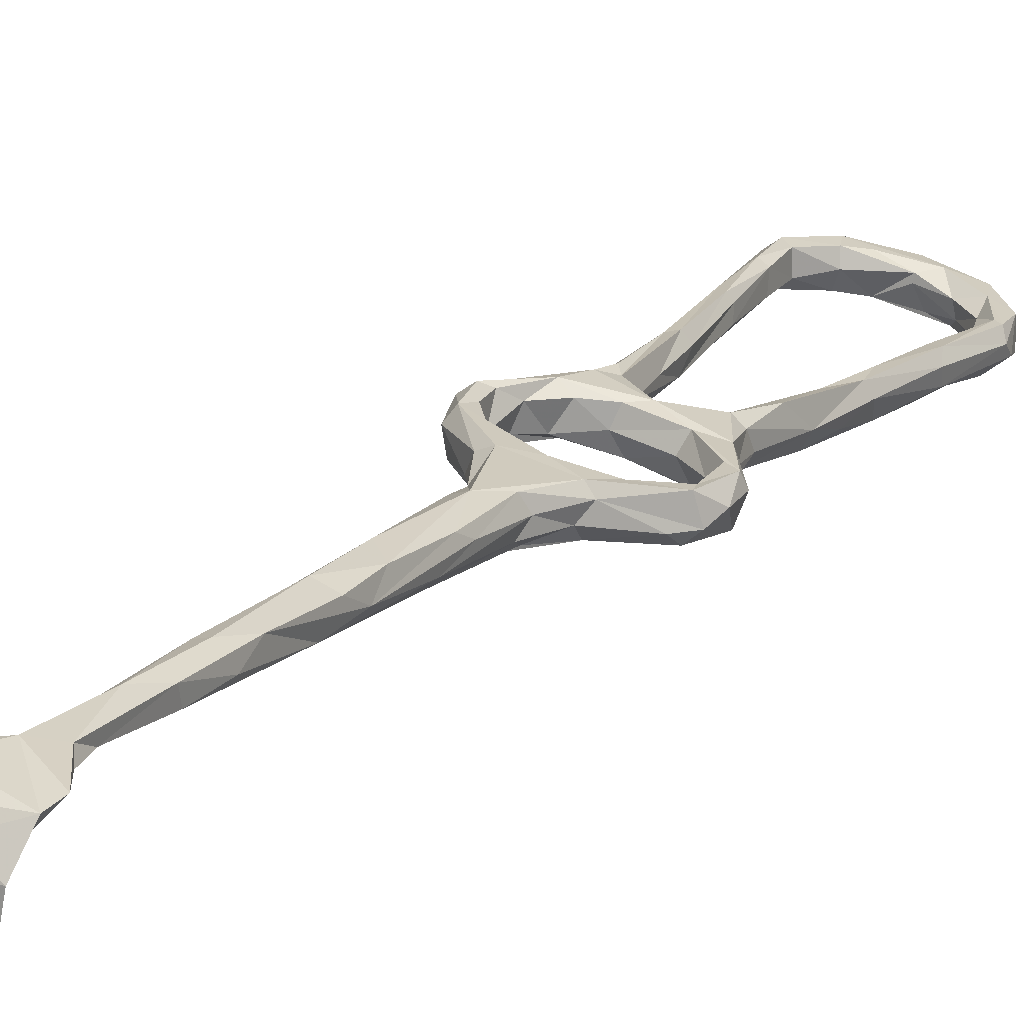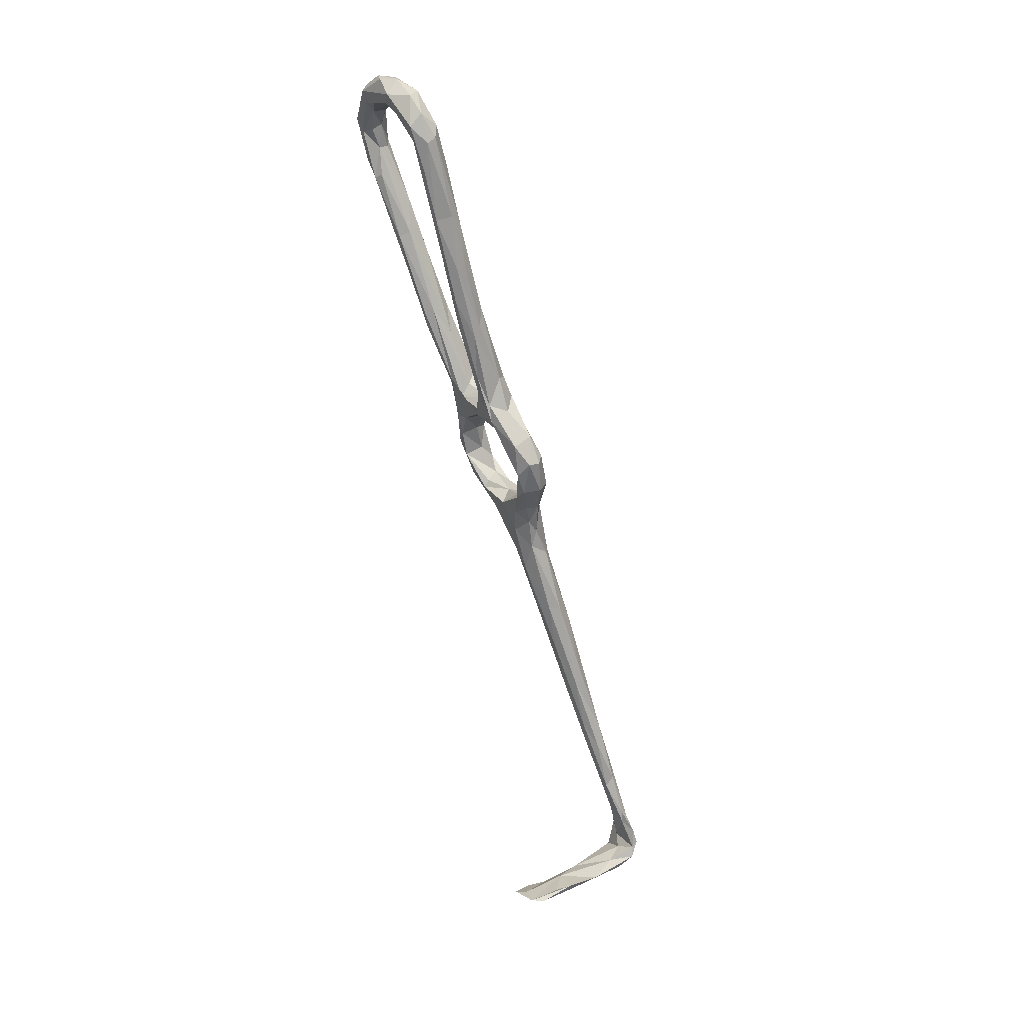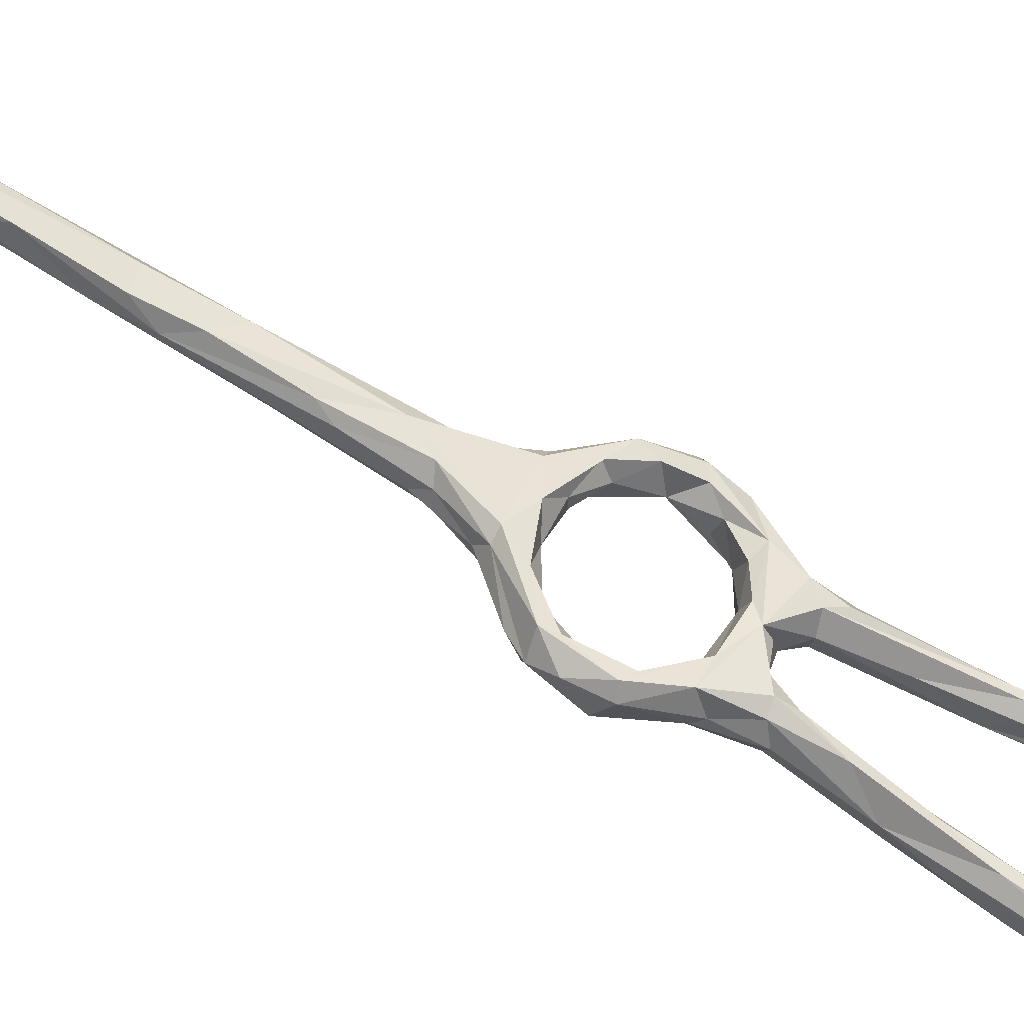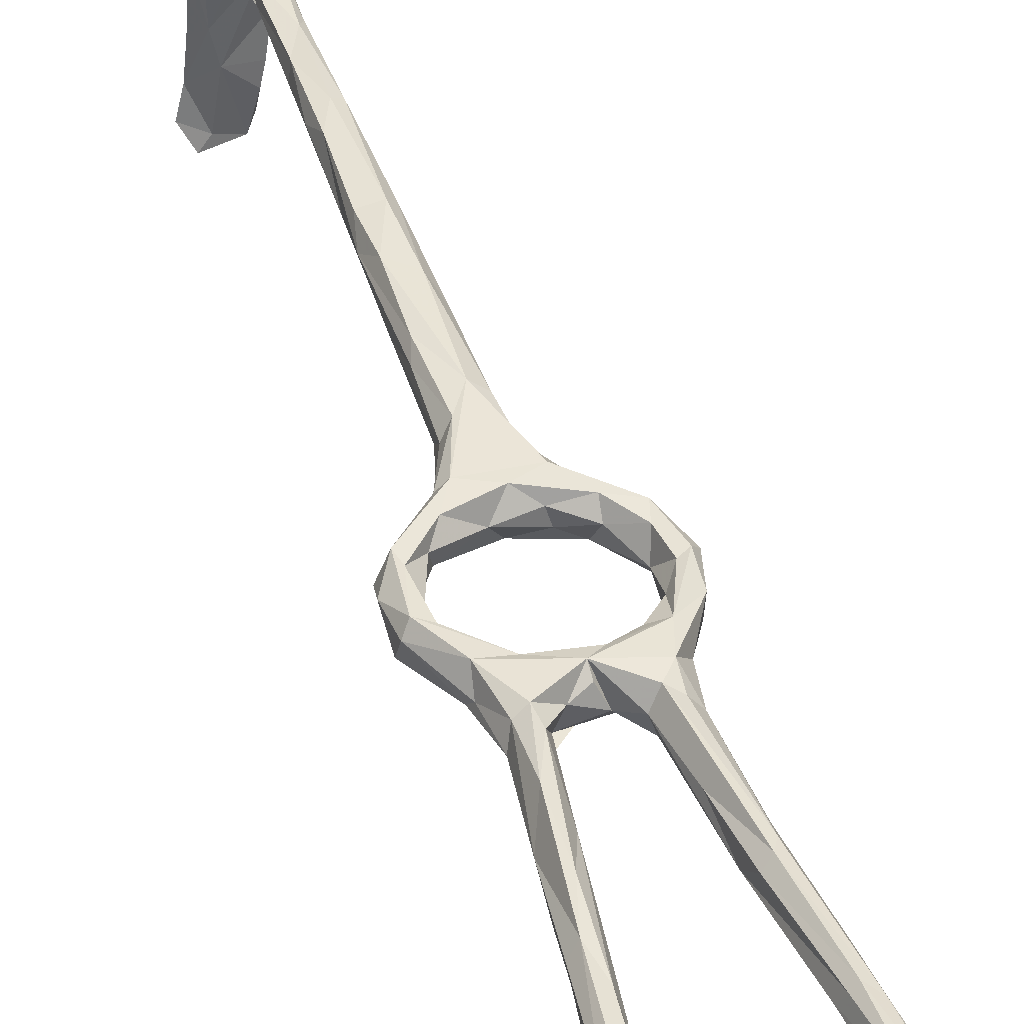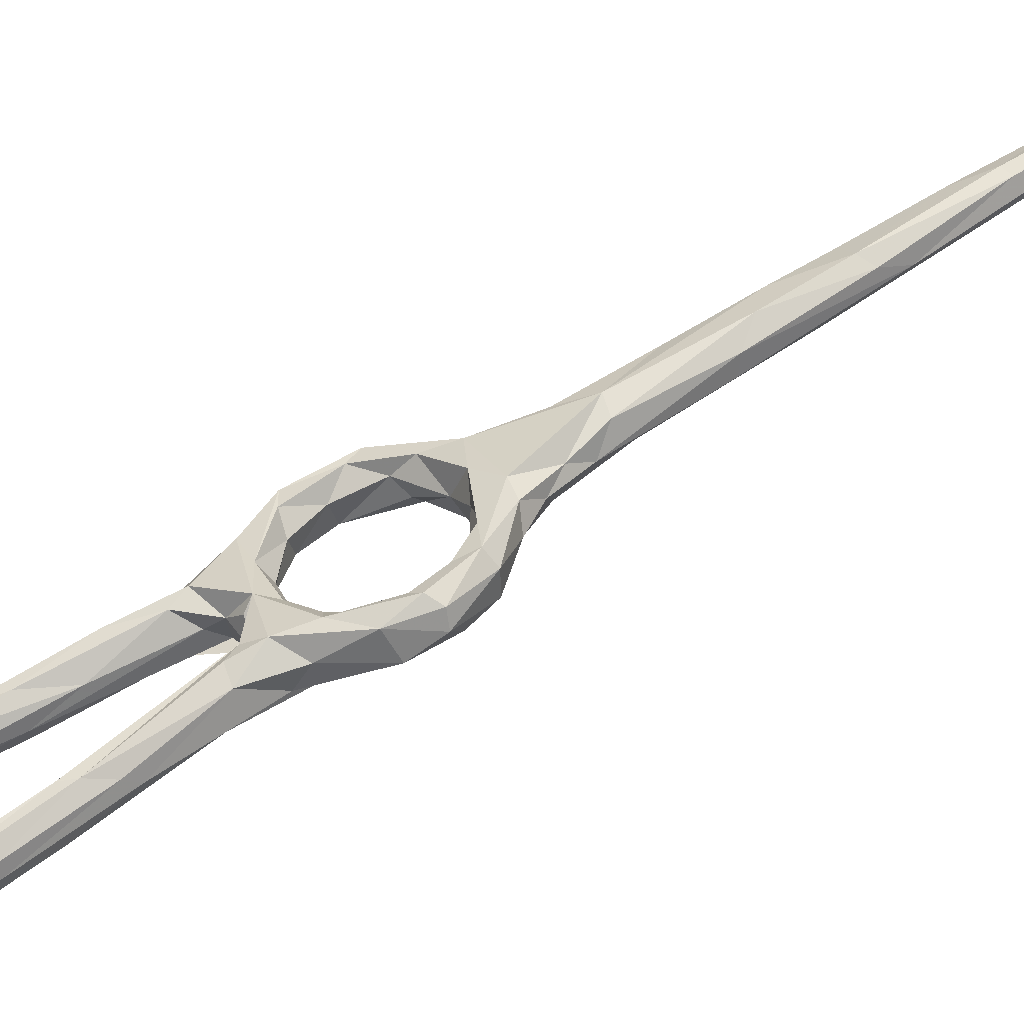
<metadata>
{"format":"obj","ext":"obj","renderer":"f3d","projection":"perspective","resolution":1024,"background":"white","views":[{"elev":37.9,"azim":30.6,"up":"+Z"},{"elev":10.3,"azim":-114.6,"up":"+Y"},{"elev":44.4,"azim":114.9,"up":"+Z"},{"elev":23.9,"azim":163.1,"up":"+Z"},{"elev":28.1,"azim":-115.1,"up":"+Z"}]}
</metadata>
<code>
v -22.9 -1.307 -264.7
v -23.86 -0.788 -261
v -17.99 -5.966 -261.7
v -16.8 -6.106 -258.2
v -22.75 0.6413 -258.8
v -22 3.522 -260.2
v -22.95 8.428 -261.9
v -24.72 7.627 -261.2
v -26.24 5.964 -262.3
v -26.55 5.711 -264.9
v -25.24 9.954 -268
v -24.01 3.017 -266.8
v -24.75 12.16 -264
v -21.78 9.1 -267.7
v -21.69 4.344 -264.5
v -19.44 15.23 -271.3
v -21.07 10.85 -264.4
v -14.45 -5.884 -256.7
v -9.767 -3.831 -257.5
v -18.17 -1.269 -258.4
v -18.32 -0.1384 -261.4
v -13.16 -2.583 -259.8
v -15.08 -9.878 -259.7
v -15.21 -7.179 -263.3
v -14.12 -2.978 -262.4
v -13.68 -12.51 -257.1
v -12.02 -12.01 -261.9
v -9.94 -5.573 -264.2
v -17.92 -3.186 -264.3
v -7.515 -2.933 -261.5
v -3.993 -6.928 -263.7
v -1.246 -3.05 -265.1
v -1.49 -1.427 -264.2
v -21.48 17.78 -268.1
v -19.51 19.11 -271.8
v -18.59 21.09 -265.9
v -20.04 16.05 -264.2
v -19.2 12.64 -269.1
v -17.48 14.94 -265.2
v -13.67 15.6 -268.3
v -13.04 17.24 -265.6
v -20.18 25.44 -269.7
v -18.2 25.57 -267.7
v -16.54 23.3 -267.3
v -4.502 -5.783 -257.1
v -2.246 -1.648 -259
v -0.4787 0.4949 -261.8
v 2.828 3.931 -261.2
v 3.564 1.757 -260.2
v -2.897 -6.164 -258.7
v 3.034 4.602 -268
v -7.131 -14.01 -254.2
v -5.699 -13.62 -256.7
v -13.05 -16.27 -258
v -12.43 -18.15 -253.9
v -6.863 -14.06 -260.6
v -3.914 -8.669 -260.6
v 2.778 -2.109 -263.5
v 5.207 1.21 -264.2
v 1.587 6.403 -264.7
v -9.864 -18.38 -252.2
v -10 -21.98 -258.2
v -5.962 -16.58 -258.1
v -12.12 -32.59 -249.9
v -6.439 -26.67 -250.3
v -5.723 -24.14 -252.6
v -11.82 -32.47 -252.6
v 3.415 -0.02994 -266
v 5.898 5.202 -263.8
v 4.199 10.56 -263.4
v 5.158 10.85 -265.7
v 4.957 7.844 -268.8
v 1.854 11.65 -263.9
v -0.184 11.54 -266.6
v 0.1268 16.83 -265.5
v 0.5335 16.51 -270.3
v 0.09326 18.17 -269.3
v 1.689 9.89 -269.6
v -4.692 16.85 -265.7
v -5.456 14.99 -268.1
v -3.238 14.44 -271
v -0.5844 14.8 -271.8
v -12.1 16.25 -271.8
v 2.113 63.73 -284.5
v 2.158 64.09 -287.4
v 0.9555 66.17 -283.6
v -0.9178 66.37 -284.1
v 0.3649 58.44 -287.2
v 0.5361 70.88 -291.7
v -1.274 57.34 -286.5
v -1.759 54.16 -279.9
v 3.756 77.88 -289.5
v 2 75.11 -292.9
v -0.9111 71.48 -290.6
v 0.9058 48.9 -280
v 0.1185 50.47 -284.2
v -0.4796 48.72 -277.9
v -2.512 58.48 -284.4
v -0.8447 77.73 -291
v -0.01627 42.31 -280.2
v -2.297 41.7 -275.3
v -3.871 40.72 -279.4
v -2.559 40.19 -281.1
v -0.1182 36.2 -276.4
v -4.619 34.95 -275.1
v 2.48 79.34 -288.1
v 1.164 79.9 -288.3
v -0.5166 77.97 -288.9
v 3.87 79.39 -292.1
v -0.297 81.19 -294.7
v 2.048 84.02 -289.6
v 2.989 82.65 -293.8
v 0.454 84.09 -295.9
v -1.959 81.65 -293.2
v -2.255 82.77 -291.1
v -1.251 88.86 -294.8
v 0.5646 87.59 -292.3
v -2.547 86.17 -290
v -4.218 90.39 -291.4
v -1.911 32.21 -270.9
v -4.389 25.93 -269
v -1.635 35.94 -279.7
v -2.444 22.96 -274.2
v -1.143 24.32 -272.1
v -1.788 23.59 -268.8
v -9.962 -42.78 -250
v -8.515 -31.6 -254.5
v -10.15 -35.16 -246.7
v -6.843 -31.86 -253.8
v -5.595 -30.86 -252.4
v -5.342 -43.02 -247.3
v -6.484 -38.33 -246
v -5.921 -46.63 -243.7
v -5.815 -51.04 -246
v -9.489 -46.68 -242.9
v -7.269 -53.42 -246
v -10.9 -52.68 -244.7
v -9.174 -64.08 -241.7
v -5.327 -64.14 -240
v -5.969 -59.05 -239.3
v -8.062 -63.93 -237.1
v -11.19 -48.36 -244
v -9.795 -64.57 -237.6
v -18.99 43.92 -277
v -21.81 59.12 -281.4
v -18.47 39.92 -278.6
v -22.79 58.81 -280.1
v -20.36 43.6 -275.1
v -21.42 41.54 -274.7
v -24.37 51.14 -279.9
v -22.19 37.75 -275.4
v -24.27 50.59 -281.8
v -21.9 35.35 -276.6
v -24.71 60.87 -281.2
v -21.09 57.38 -283.2
v -22.39 55.23 -285.1
v -19.49 37.13 -279.3
v -22.04 43.31 -281.2
v -17.27 33.1 -273.6
v -15.18 23.25 -270.3
v -16.65 22 -273.5
v -10.45 19.37 -265.7
v -10.74 20.49 -267.6
v -12.61 20.28 -271
v -25.1 61.26 -287
v -26.15 62.3 -283.7
v -24.07 72.13 -285.1
v -23.24 70.11 -287.9
v -24.65 66.49 -289
v -19.22 25.93 -274.9
v -13.75 17.98 -272.5
v -7.917 21.26 -269.3
v -3.658 23.45 -267.3
v -5.938 22.92 -271.1
v -5.701 19.8 -273
v -4.149 23.96 -274.8
v -10.3 -106.6 -245
v -10.38 -108.6 -253
v -1.612 -105.5 -242.1
v -10.98 -105.6 -245.9
v -11.59 -104.3 -239.1
v -1.418 -102.4 -232.2
v -11.24 -102.6 -232.2
v -6.504 -101.1 -230.1
v -11.96 -100.2 -228.8
v -2.238 -99.56 -230.5
v -3.828 -103.6 -241
v -7.239 -98.8 -230.5
v -9.668 -101.1 -233.8
v -5.455 -96 -229.9
v -1.077 -97.7 -228
v -0.6639 -94.33 -228.3
v -3.531 -89.95 -230.5
v -5.046 -87.82 -229.8
v -11.63 -96.49 -227.4
v -8.743 -90.09 -228.9
v -5.892 -88.29 -231.9
v -5.11 -84.74 -232.7
v -9.298 -91.31 -230.4
v -9.122 -79.1 -233.2
v -9.501 -88.62 -230.7
v -8.574 -81.33 -234.7
v -8.022 -76.96 -232.8
v -11.99 -93.33 -228.5
v -11.79 -97.72 -228.6
v -5.435 -104.9 -246.1
v -1.491 -107.5 -248.6
v -9.19 -108.4 -255.9
v -10.4 -106.3 -249.6
v -3.092 -108.1 -257.5
v -4.816 -107.9 -255.2
v -0.5515 -108.3 -253.4
v -5.786 -72.29 -235.2
v -5.542 -72.22 -238
v -9.842 -70.1 -237.8
v -7.314 -67.95 -240.5
v -27.37 81.34 -293.8
v -26.14 78.26 -292.7
v -28.08 84.19 -291.6
v -21.11 88.34 -296.7
v -21.87 84.59 -295.2
v -24.51 79.17 -291.1
v -28.74 77.77 -290.3
v -26.77 71.77 -290.4
v -20.95 84.56 -291.8
v -28.74 79.16 -288.6
v -25.22 80.13 -287.5
v -27.42 81.68 -287.7
v -21.8 86.15 -289.6
v -23.12 89.25 -290.4
v -18.5 88.31 -290.3
v -12.67 87.66 -291.2
v -17.65 86.77 -295.9
v -12.63 87.12 -292.3
v -25.46 88.04 -293.1
v -25.96 72.61 -284.6
v -6.826 85.83 -291.7
v -10.13 90.27 -291.1
v -7.775 92.37 -293
v -6.3 91.32 -296
v -6.005 85.44 -294.3
v -7.357 87.17 -296.6
v -8.023 89.74 -297.6
v -10.84 87.15 -295.8
v -14.09 92.54 -292
v -12.62 92.89 -295.6
v -19.57 91.83 -293.8
v -15.7 91.97 -296.3
f 1 3 2
f 5 2 4
f 5 6 7
f 5 9 2
f 9 10 2
f 10 11 12
f 13 10 9
f 13 11 10
f 16 12 11
f 14 15 12
f 17 15 14
f 5 18 19
f 19 20 5
f 20 22 21
f 20 19 22
f 4 3 23
f 5 4 18
f 3 4 2
f 3 1 24
f 8 5 7
f 9 5 8
f 20 6 5
f 22 25 21
f 4 23 26
f 23 3 24
f 29 28 24
f 25 28 29
f 28 25 30
f 32 31 28
f 32 28 30
f 22 30 25
f 19 30 22
f 6 20 21
f 6 21 15
f 29 12 15
f 29 1 12
f 21 29 15
f 29 24 1
f 2 10 1
f 10 12 1
f 7 6 15
f 21 25 29
f 7 15 17
f 12 16 14
f 16 11 35
f 11 13 34
f 13 36 34
f 34 35 11
f 38 14 16
f 13 37 36
f 8 13 9
f 7 37 8
f 7 17 37
f 13 8 37
f 17 14 38
f 38 39 17
f 39 38 40
f 39 37 17
f 37 39 41
f 40 41 39
f 44 43 36
f 30 19 46
f 47 33 30
f 47 30 46
f 48 46 49
f 48 47 46
f 47 51 33
f 49 46 45
f 19 18 45
f 50 45 52
f 53 50 52
f 18 4 26
f 24 27 23
f 26 23 54
f 54 23 27
f 28 27 24
f 31 27 28
f 33 32 30
f 58 57 31
f 50 57 58
f 50 49 45
f 49 50 59
f 47 48 60
f 50 58 59
f 53 57 50
f 61 26 55
f 26 61 18
f 18 61 45
f 57 56 31
f 46 19 45
f 55 26 54
f 53 63 57
f 27 62 54
f 62 27 31
f 52 45 61
f 52 61 65
f 55 54 64
f 31 56 62
f 63 56 57
f 49 59 69
f 49 69 70
f 70 48 49
f 70 69 71
f 69 59 72
f 58 68 59
f 58 31 68
f 31 32 68
f 51 68 32
f 32 33 51
f 47 60 51
f 48 73 60
f 69 72 71
f 59 68 72
f 51 72 68
f 73 48 70
f 73 74 60
f 70 71 75
f 77 75 71
f 71 76 77
f 78 72 51
f 60 78 51
f 71 72 76
f 74 78 60
f 79 74 73
f 74 81 78
f 74 80 81
f 82 78 81
f 82 72 78
f 82 76 72
f 79 80 74
f 81 83 82
f 85 88 89
f 88 90 89
f 86 84 92
f 85 89 93
f 87 91 86
f 85 84 95
f 86 97 84
f 91 97 86
f 90 94 89
f 99 94 98
f 98 87 99
f 98 94 90
f 97 95 84
f 96 88 85
f 95 96 85
f 95 100 96
f 101 97 91
f 87 98 91
f 103 90 96
f 98 105 91
f 98 102 105
f 92 106 86
f 84 85 92
f 85 93 109
f 92 85 109
f 107 87 86
f 87 108 99
f 106 107 86
f 111 106 92
f 93 112 109
f 109 111 92
f 112 93 113
f 93 110 113
f 110 99 114
f 99 110 89
f 112 113 116
f 112 116 117
f 111 112 117
f 106 111 118
f 119 111 117
f 119 117 116
f 107 106 118
f 115 108 107
f 115 114 99
f 115 99 108
f 99 89 94
f 88 96 90
f 98 90 102
f 87 107 108
f 97 104 95
f 101 91 105
f 120 104 97
f 101 120 97
f 101 105 121
f 122 100 104
f 102 90 103
f 103 96 122
f 100 122 96
f 104 100 95
f 101 121 120
f 104 123 122
f 104 124 123
f 125 124 104
f 67 62 126
f 54 67 64
f 61 55 128
f 62 127 126
f 65 131 66
f 130 66 131
f 132 133 131
f 132 131 65
f 66 130 53
f 129 63 130
f 56 129 127
f 62 56 127
f 54 62 67
f 130 134 129
f 126 127 129
f 137 126 138
f 126 136 138
f 140 139 134
f 140 134 131
f 140 131 133
f 133 132 135
f 61 132 65
f 61 128 132
f 131 134 130
f 129 136 126
f 136 129 134
f 135 142 143
f 141 140 135
f 140 133 135
f 64 128 55
f 128 135 132
f 65 66 52
f 142 128 64
f 126 137 67
f 135 128 142
f 64 67 137
f 52 66 53
f 53 130 63
f 64 137 142
f 63 129 56
f 146 145 144
f 144 145 147
f 144 147 148
f 150 152 151
f 149 150 151
f 151 152 153
f 148 154 149
f 145 146 155
f 146 156 155
f 157 156 146
f 156 157 158
f 148 159 144
f 154 150 149
f 159 146 144
f 153 152 158
f 147 154 148
f 159 148 44
f 44 148 149
f 43 44 149
f 43 149 42
f 153 42 151
f 151 42 149
f 159 160 146
f 160 161 146
f 160 159 44
f 44 36 162
f 37 41 162
f 36 37 162
f 165 156 158
f 152 165 158
f 150 154 166
f 166 152 150
f 145 155 167
f 155 156 168
f 36 42 34
f 153 35 42
f 35 153 170
f 157 161 170
f 157 146 161
f 157 170 158
f 153 158 170
f 42 36 43
f 42 35 34
f 161 16 170
f 16 161 171
f 16 35 170
f 164 161 160
f 161 164 171
f 163 172 164
f 79 162 41
f 40 79 41
f 80 79 40
f 172 163 162
f 162 173 172
f 38 16 83
f 38 83 40
f 16 171 83
f 172 175 164
f 125 173 75
f 162 75 173
f 123 76 82
f 83 81 80
f 176 82 83
f 176 83 175
f 82 176 123
f 124 76 123
f 77 76 124
f 172 174 175
f 121 174 172
f 173 121 172
f 162 163 164
f 160 44 162
f 162 164 160
f 171 164 175
f 175 83 171
f 40 83 80
f 180 177 181
f 183 181 177
f 184 183 182
f 182 183 177
f 182 177 179
f 186 182 187
f 187 182 179
f 188 186 187
f 188 187 189
f 192 191 186
f 186 190 192
f 191 184 182
f 184 191 185
f 192 193 194
f 191 192 196
f 192 194 196
f 190 197 193
f 190 199 197
f 197 198 193
f 198 194 193
f 201 196 200
f 199 201 202
f 200 202 201
f 194 203 196
f 204 201 199
f 196 201 204
f 191 196 195
f 205 204 199
f 193 192 190
f 186 188 190
f 205 199 190
f 204 205 195
f 196 204 195
f 190 188 205
f 195 205 185
f 205 189 185
f 206 180 181
f 189 206 181
f 181 185 189
f 181 183 185
f 183 184 185
f 191 182 186
f 189 205 188
f 185 191 195
f 208 178 180
f 208 180 209
f 189 187 206
f 180 206 209
f 180 178 177
f 207 187 179
f 177 207 179
f 177 178 207
f 209 206 208
f 206 211 208
f 208 211 210
f 206 207 211
f 206 187 207
f 178 212 207
f 178 208 210
f 212 178 210
f 211 207 212
f 210 211 212
f 200 196 203
f 198 213 194
f 214 213 198
f 203 194 213
f 197 214 198
f 213 141 203
f 143 203 141
f 203 143 200
f 200 215 202
f 143 215 200
f 215 138 202
f 197 216 214
f 216 197 202
f 138 216 202
f 202 197 199
f 79 73 70
f 75 79 70
f 75 162 79
f 223 219 217
f 217 224 223
f 222 221 225
f 220 218 217
f 218 220 221
f 226 219 223
f 224 217 218
f 227 222 225
f 222 227 167
f 222 167 168
f 227 225 229
f 222 218 221
f 228 219 226
f 230 219 228
f 230 228 229
f 225 232 229
f 232 225 233
f 231 229 232
f 234 232 233
f 230 235 219
f 230 229 231
f 227 228 236
f 228 226 236
f 227 236 167
f 168 218 222
f 218 168 169
f 167 155 168
f 168 156 169
f 165 169 156
f 167 147 145
f 236 154 147
f 236 147 167
f 218 169 224
f 165 166 223
f 166 165 152
f 238 237 118
f 119 118 111
f 119 238 118
f 115 118 237
f 119 116 239
f 107 118 115
f 115 237 241
f 238 232 237
f 241 110 114
f 115 241 114
f 111 109 112
f 241 242 110
f 243 113 110
f 234 241 237
f 234 244 241
f 232 234 237
f 230 231 238
f 238 231 232
f 238 119 245
f 245 119 239
f 239 246 245
f 230 238 245
f 240 239 116
f 242 243 110
f 241 244 242
f 116 113 243
f 243 242 233
f 233 242 244
f 243 233 220
f 239 240 246
f 240 116 243
f 243 246 240
f 110 93 89
f 226 154 236
f 165 224 169
f 166 226 223
f 154 226 166
f 224 165 223
f 105 174 121
f 125 75 77
f 174 102 175
f 121 173 120
f 176 175 102
f 105 102 174
f 102 103 176
f 103 122 176
f 125 77 124
f 122 123 176
f 173 125 120
f 220 217 235
f 219 235 217
f 230 247 235
f 247 230 245
f 246 243 248
f 234 233 244
f 233 225 221
f 220 233 221
f 247 220 235
f 247 248 220
f 227 229 228
f 245 246 247
f 248 247 246
f 125 104 120
f 243 220 248
f 213 140 141
f 213 214 139
f 215 143 137
f 143 141 135
f 213 139 140
f 214 134 139
f 138 136 216
f 138 215 137
f 214 216 134
f 216 136 134
f 142 137 143

</code>
